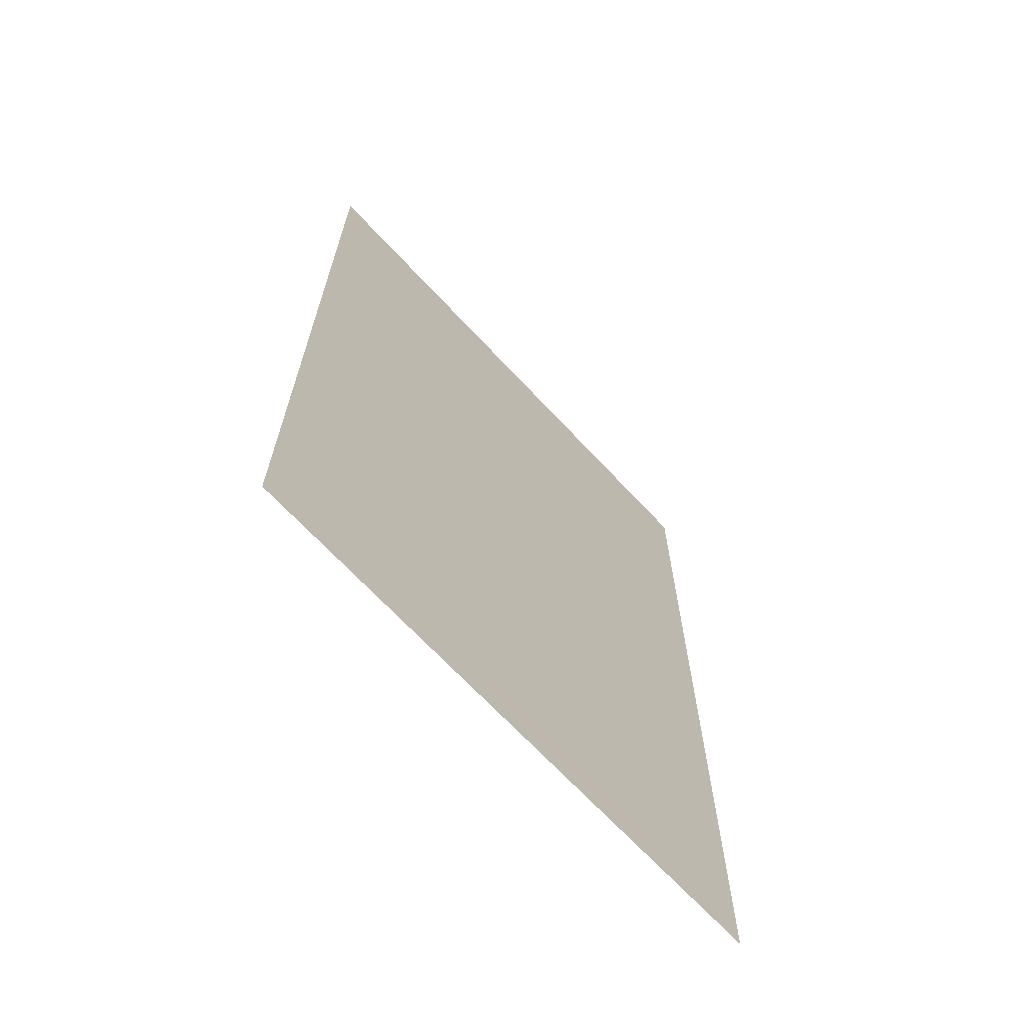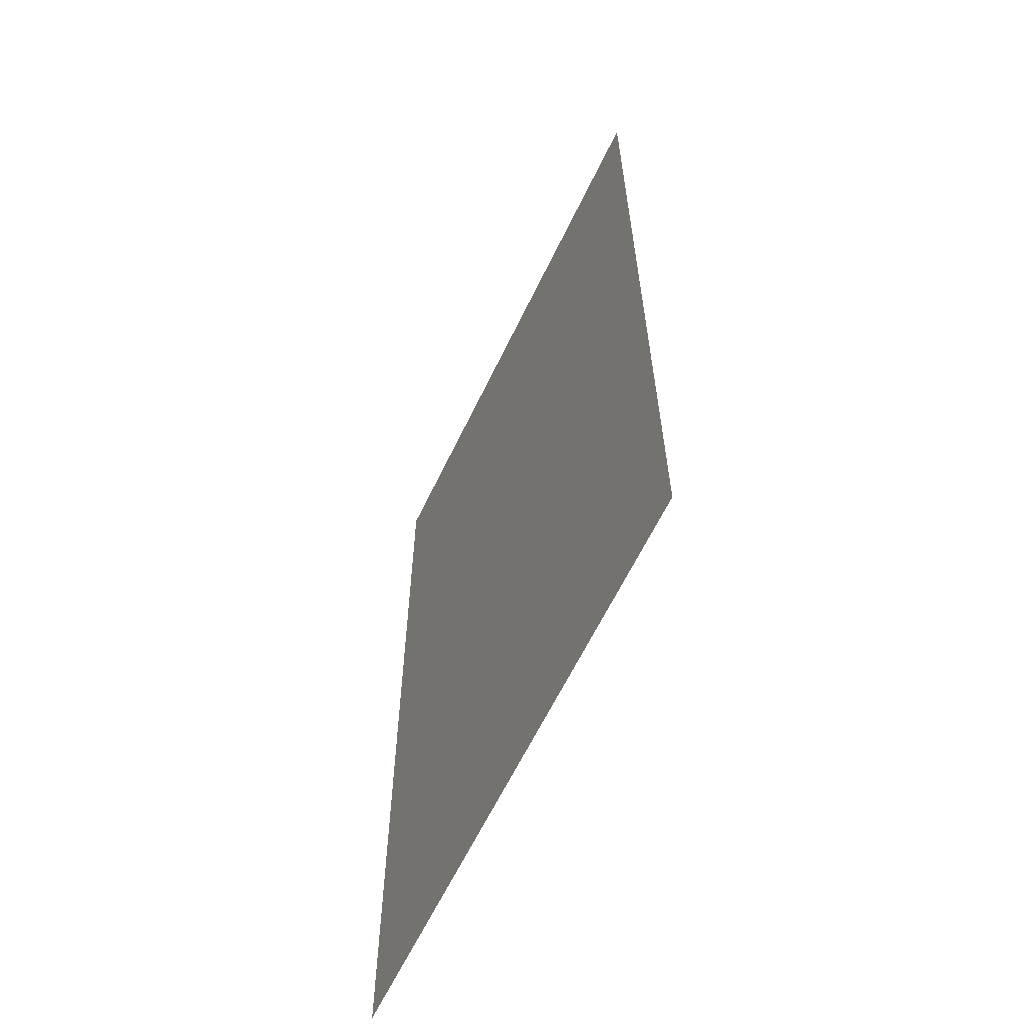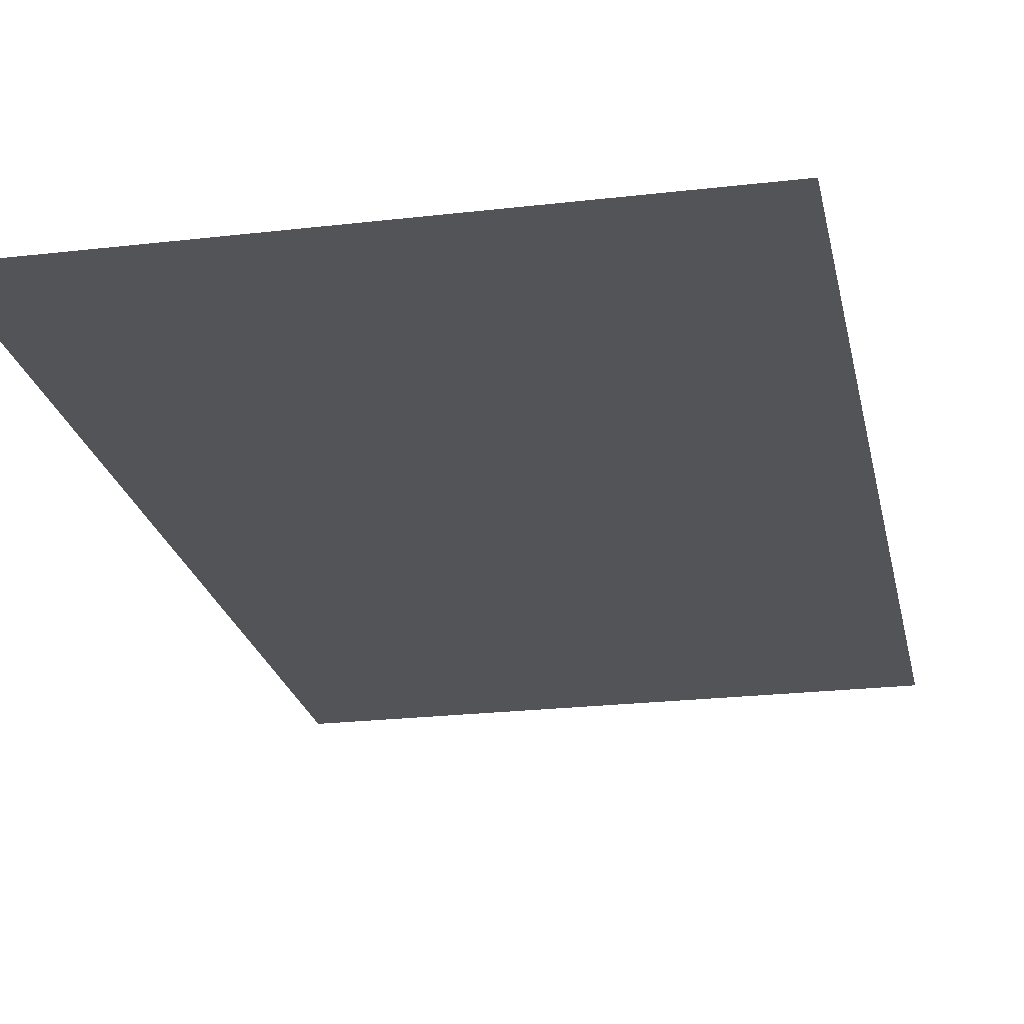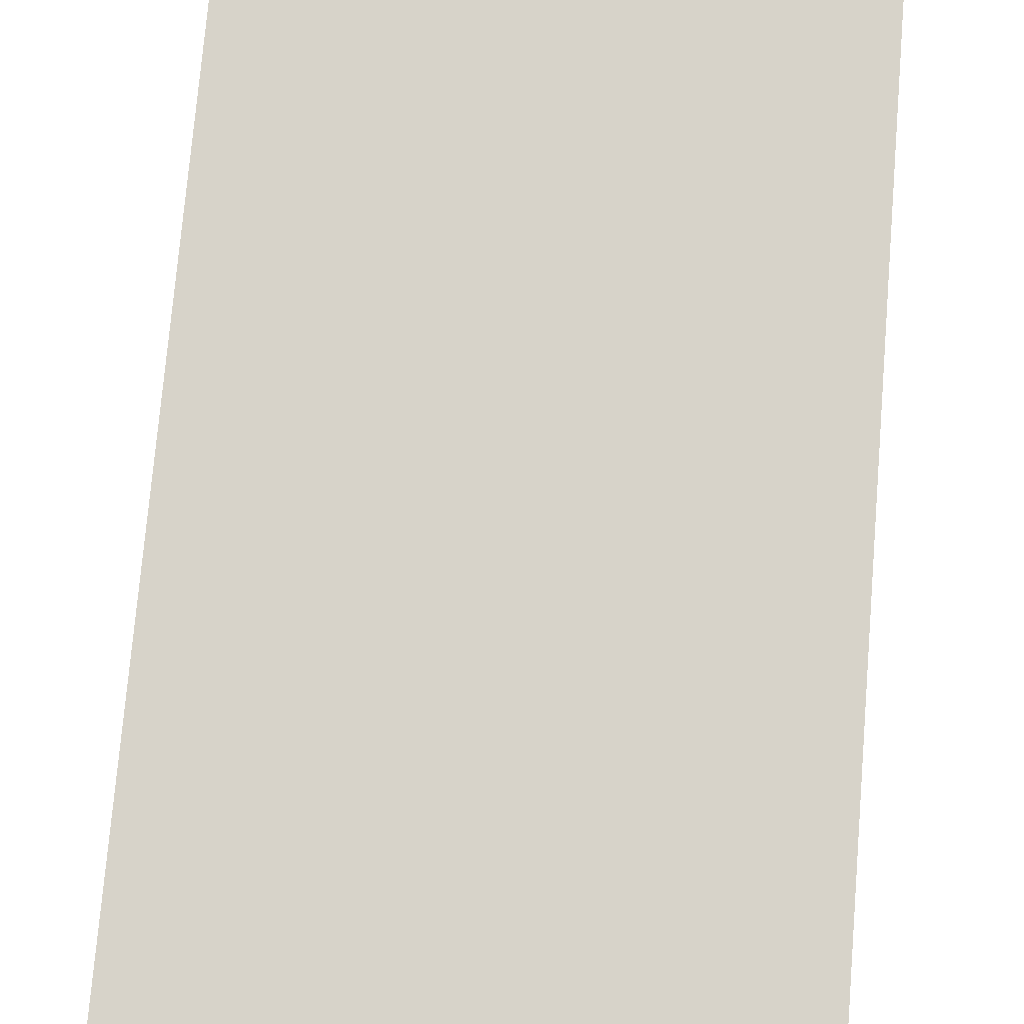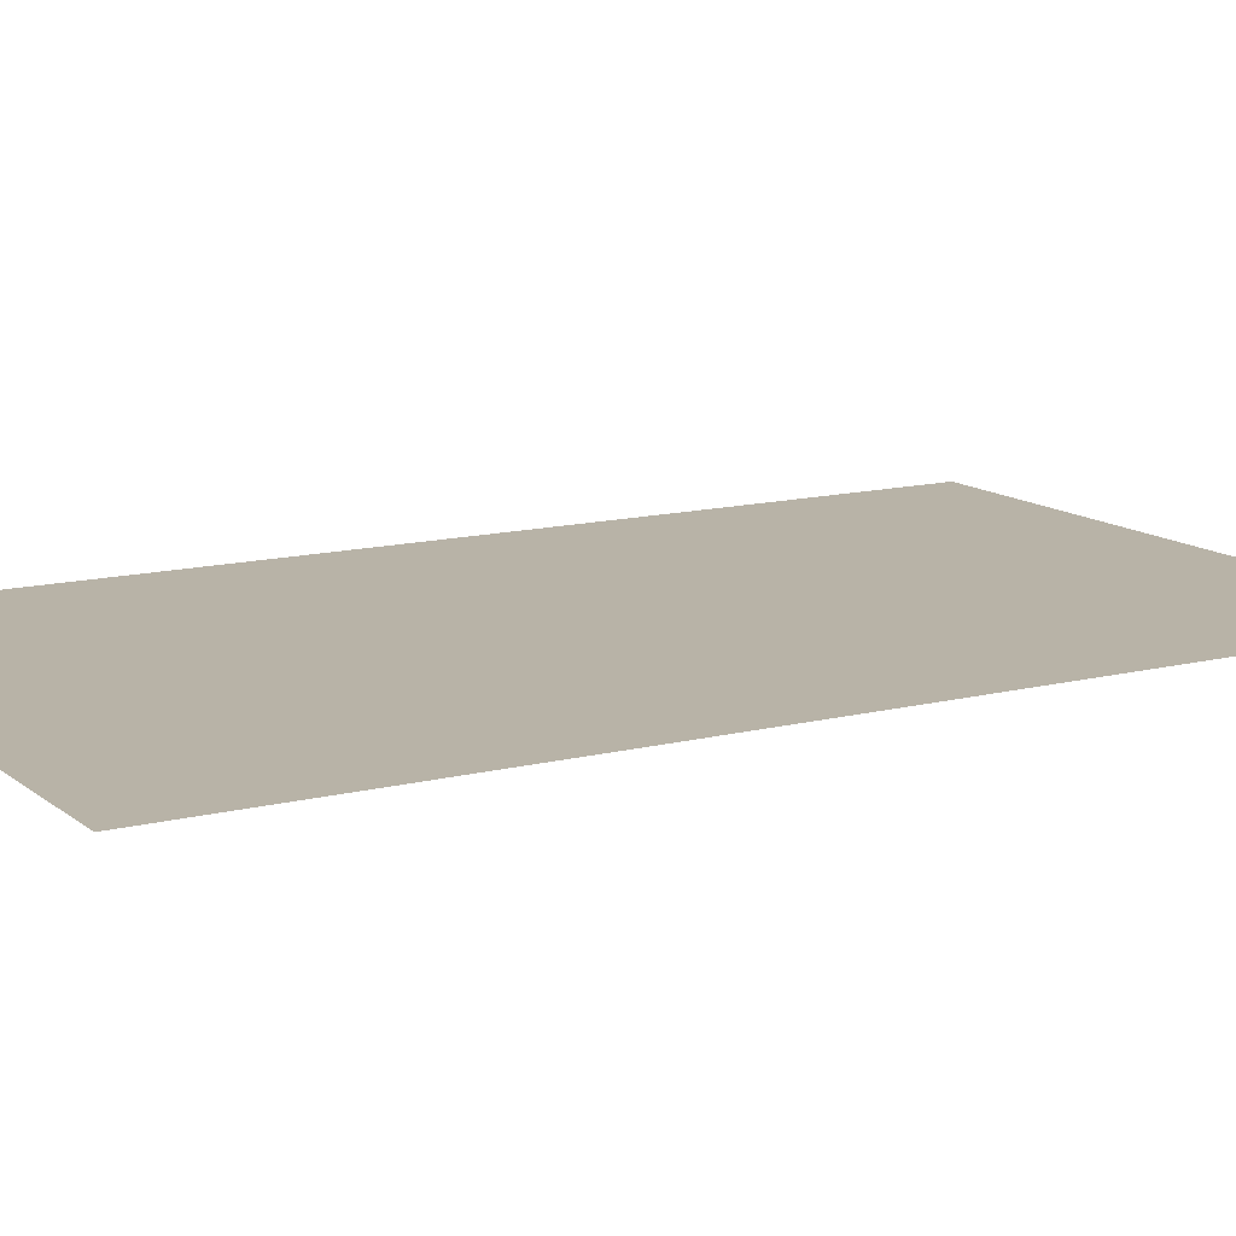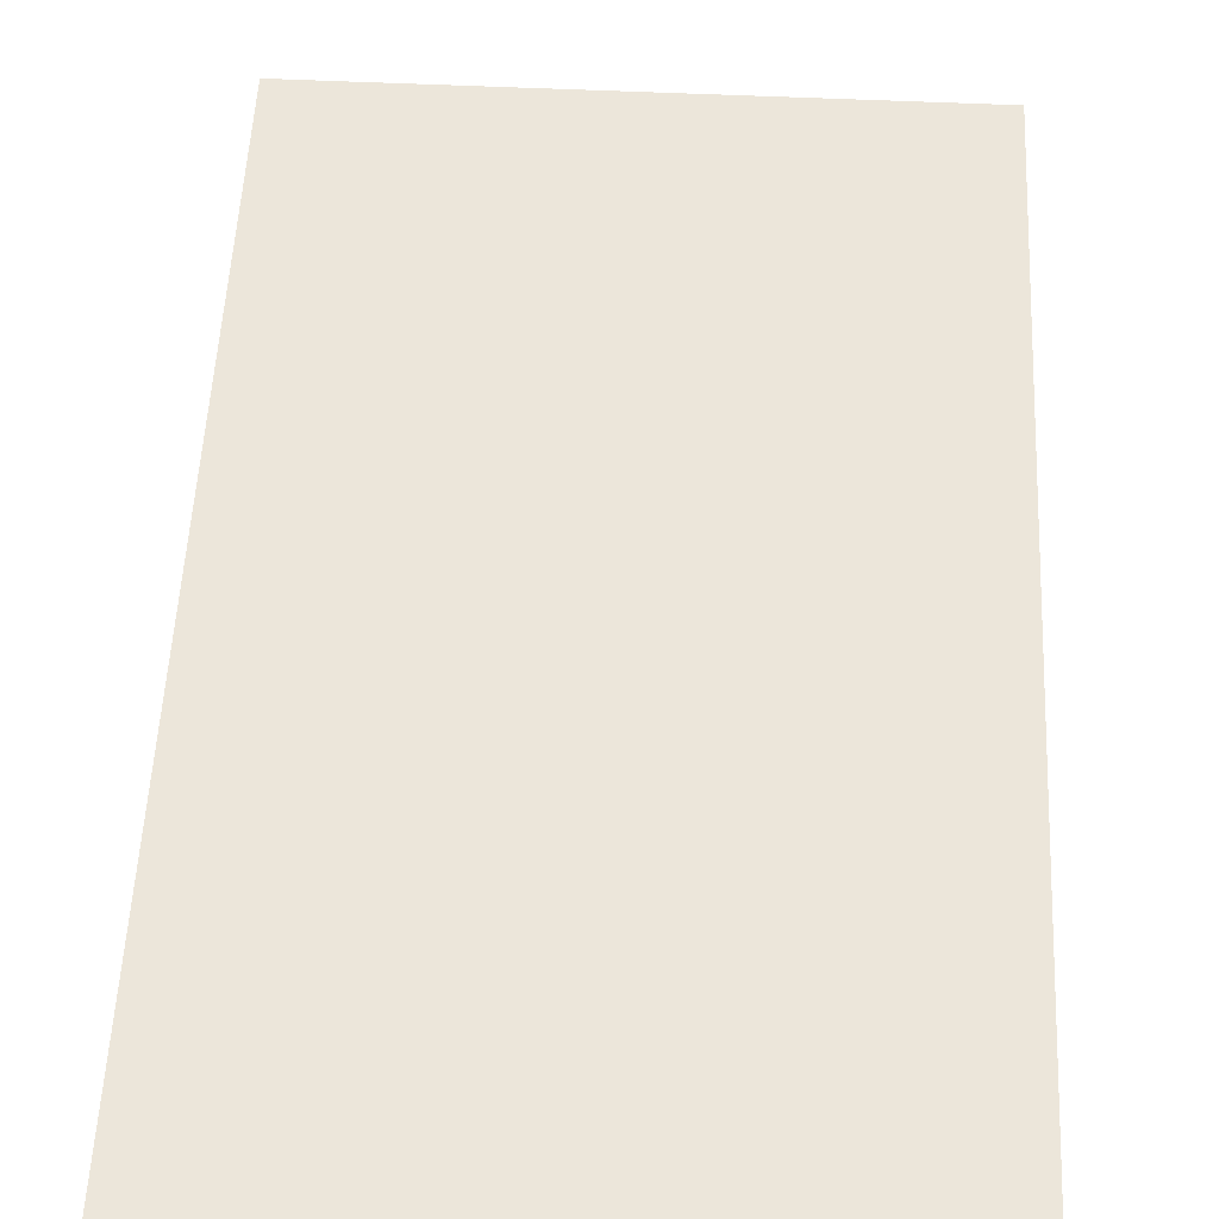
<metadata>
{"format":"obj","ext":"obj","renderer":"f3d","projection":"perspective","resolution":1024,"background":"white","views":[{"elev":-68.5,"azim":-47.0,"up":"+Y"},{"elev":-62.8,"azim":-115.6,"up":"+Y"},{"elev":-23.0,"azim":-168.7,"up":"+Z"},{"elev":76.3,"azim":4.8,"up":"+Z"},{"elev":12.9,"azim":-120.4,"up":"+Z"},{"elev":54.4,"azim":2.8,"up":"+Z"}]}
</metadata>
<code>
g [a10_stand] a10_stand
v 0.3 -0.5 0
v 0.3 0.5 0
v -0.3 0.5 0
v -0.3 -0.5 0
g [a10_stand] a10_stand_0
f 1 4 2
f 2 4 3

</code>
